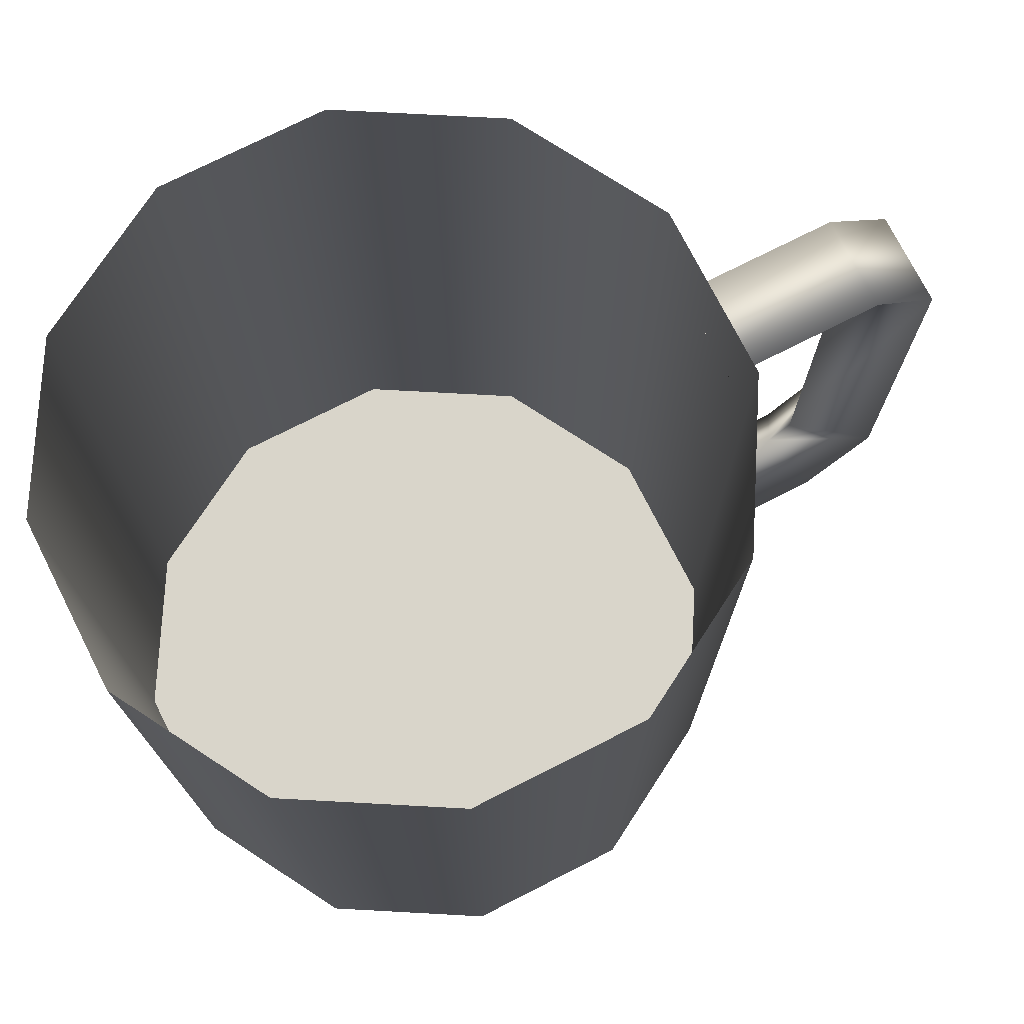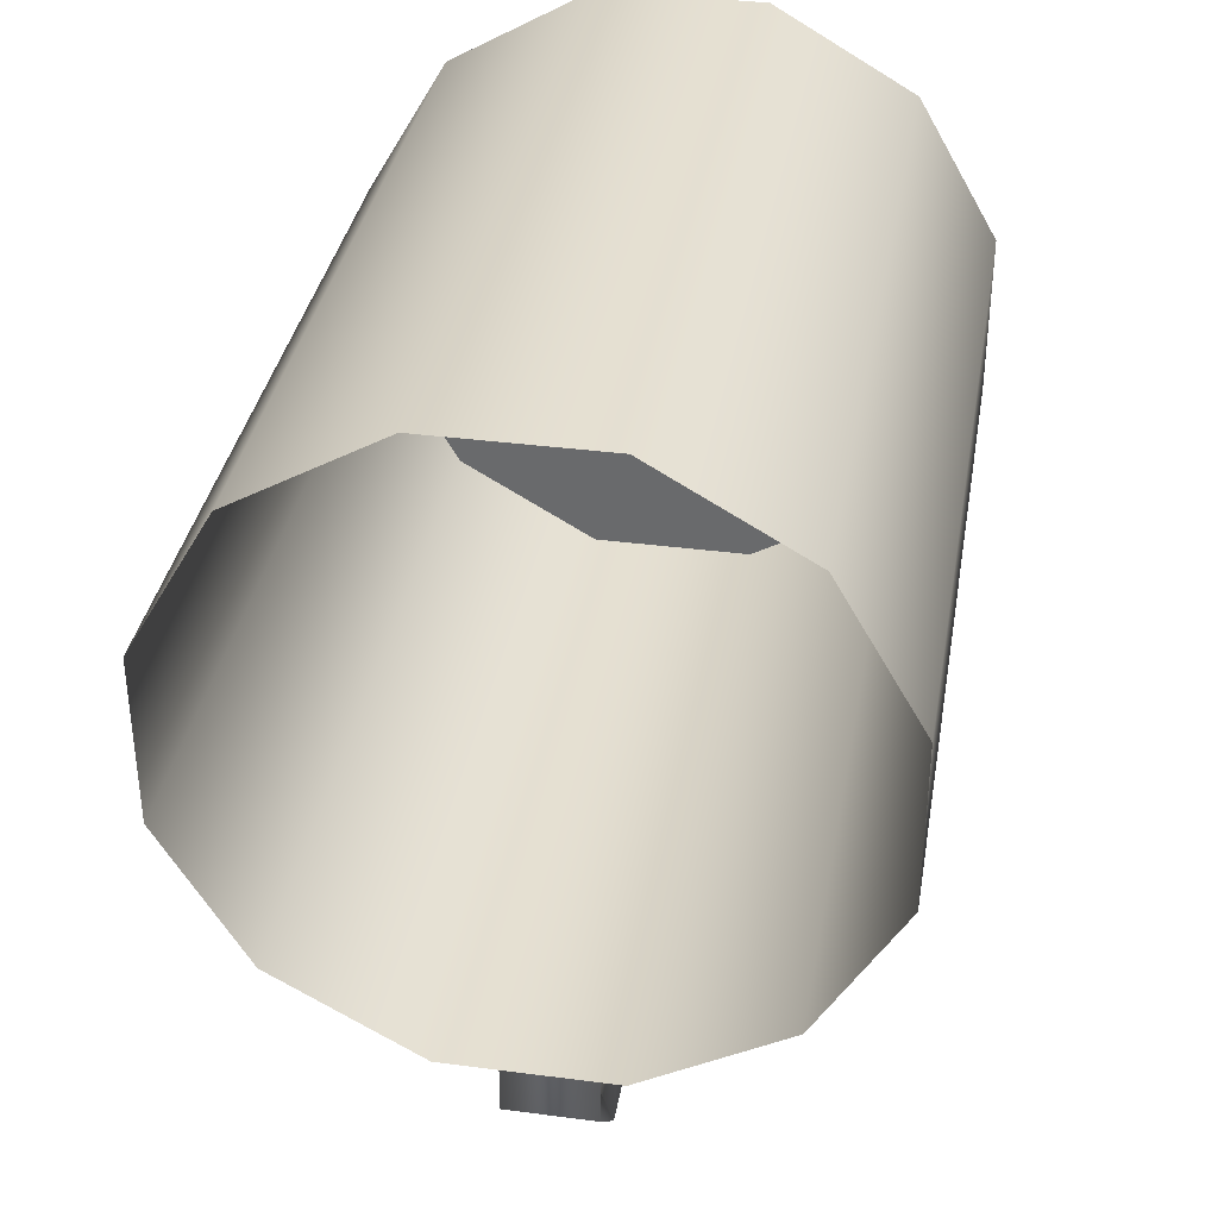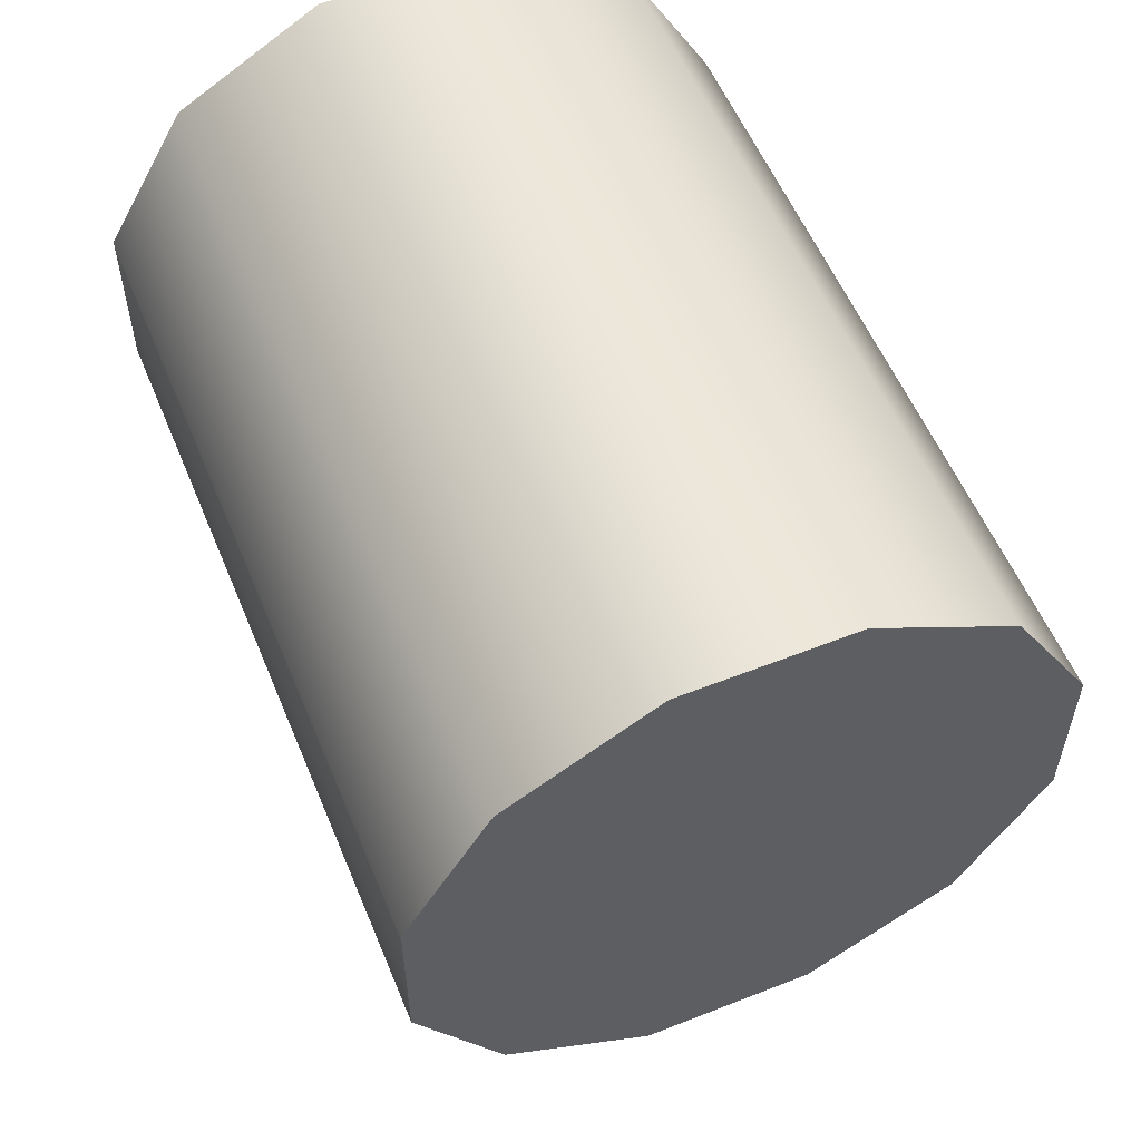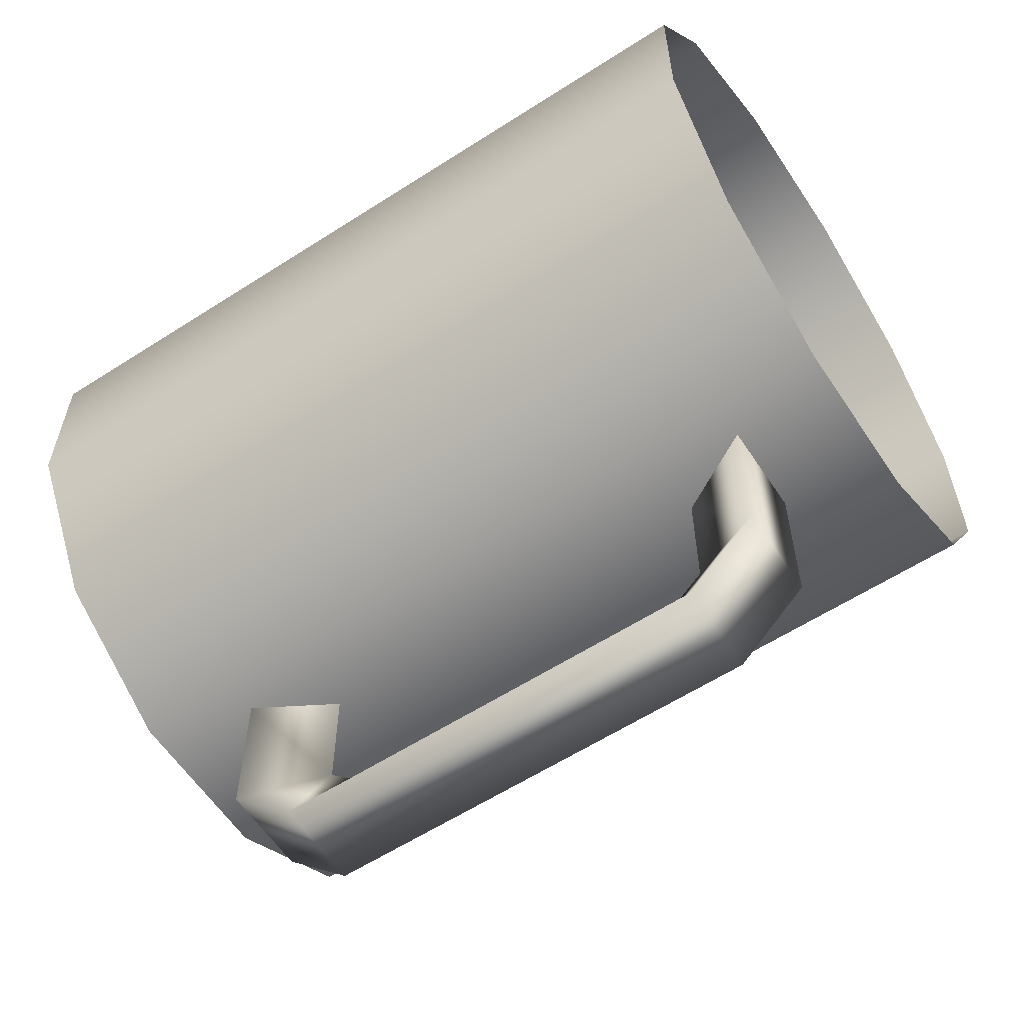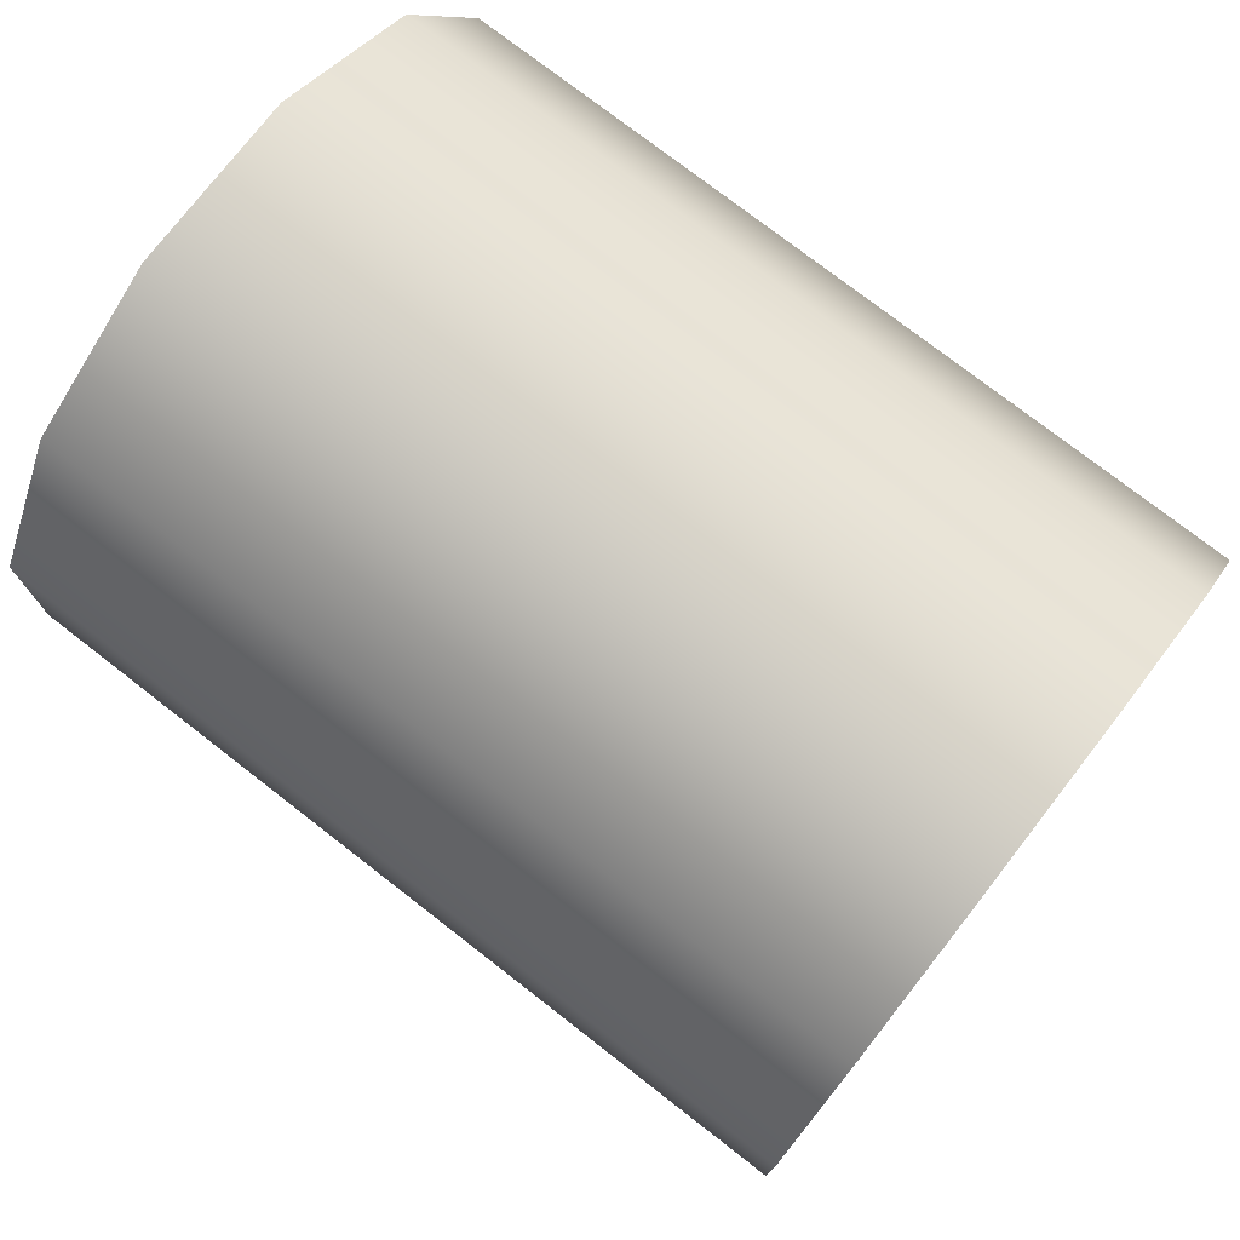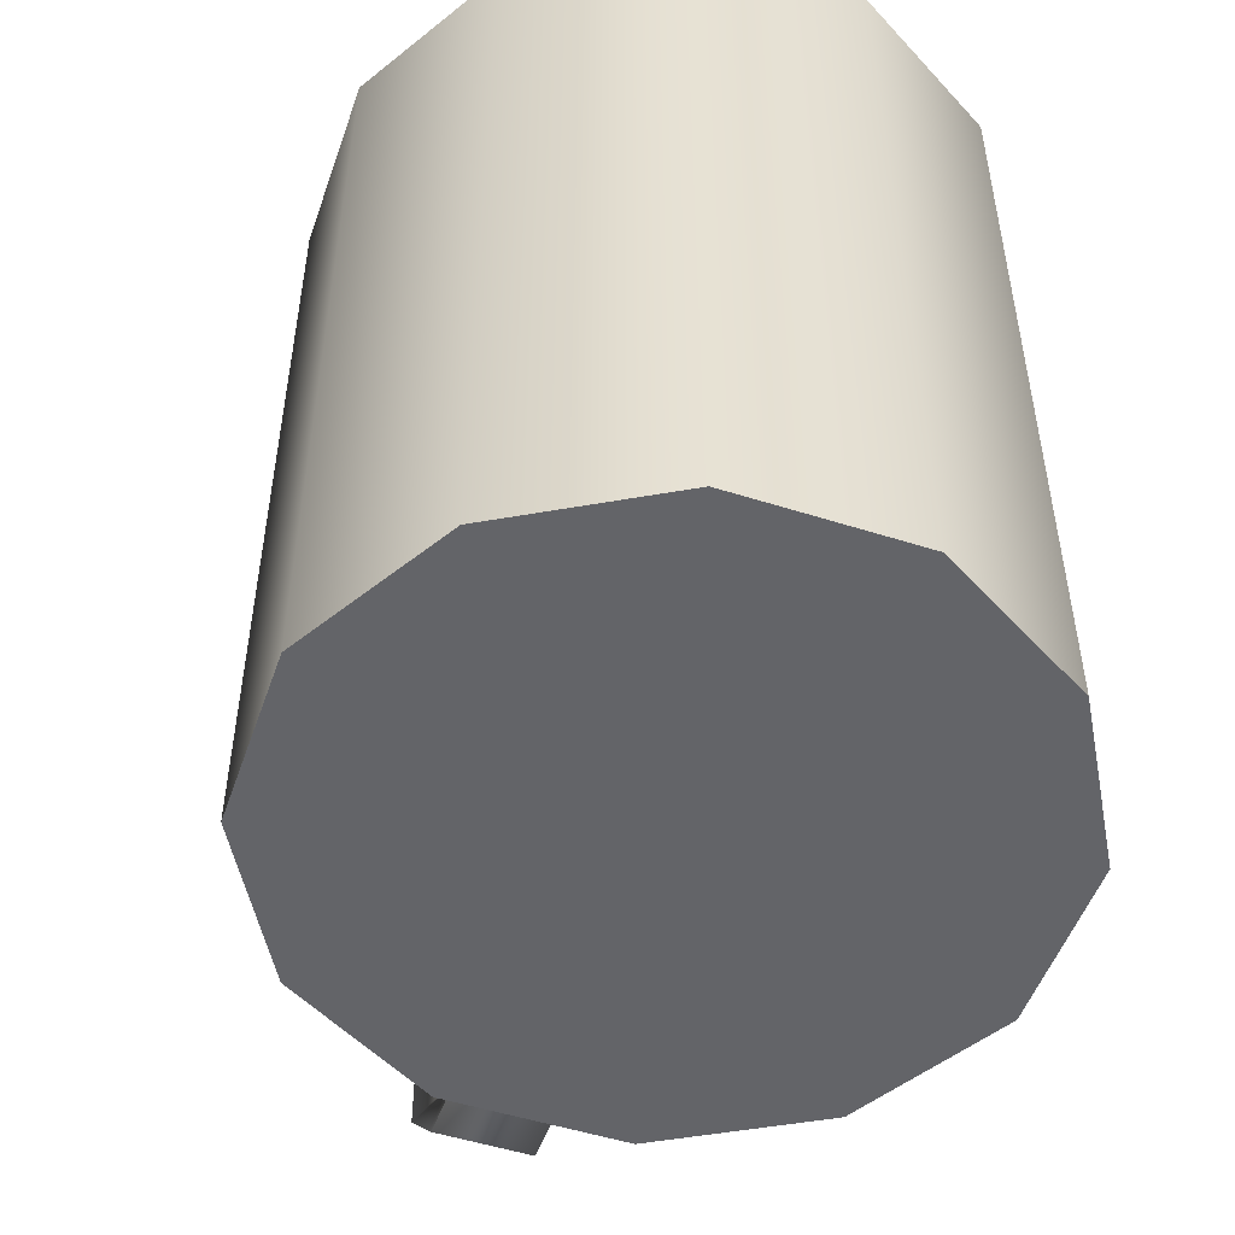
<metadata>
{"format":"obj","ext":"obj","renderer":"f3d","projection":"perspective","resolution":1024,"background":"white","views":[{"elev":74.4,"azim":63.1,"up":"+Y"},{"elev":35.6,"azim":-170.2,"up":"+Z"},{"elev":56.4,"azim":-22.4,"up":"+Z"},{"elev":-59.8,"azim":123.4,"up":"+Z"},{"elev":76.3,"azim":127.8,"up":"+Z"},{"elev":-51.3,"azim":-19.1,"up":"+Y"}]}
</metadata>
<code>
v 0.06239 0.3062 0.3681
v 0.172 -0.2959 0.3048
v 0.172 0.3062 0.3048
v 0.06239 -0.2959 0.3681
v 0.2353 0.3062 0.1952
v -0.000912 0.3062 0.3681
v -0.000912 -0.2959 0.1319
v 0.2353 -0.2959 0.1952
v -0.000912 -0.2959 0.3681
v 0.2353 0.3062 0.1319
v 0.2353 -0.2959 0.1319
v -0.2372 0.3062 0.1952
v -0.1739 -0.2959 0.3048
v -0.1739 0.3062 0.3048
v -0.2372 -0.2959 0.1952
v -0.06422 0.3062 0.3681
v -0.2372 0.3062 0.1319
v -0.06422 -0.2959 0.3681
v -0.2372 -0.2959 0.1319
v -0.06422 0.3062 -0.1044
v -0.1739 -0.2959 -0.04109
v -0.1739 0.3062 -0.04109
v -0.06422 -0.2959 -0.1044
v -0.2372 0.3062 0.06856
v -0.000912 0.3062 -0.1044
v -0.2372 -0.2959 0.06856
v -0.000912 -0.2959 -0.1044
v 0.2353 0.3062 0.06856
v 0.172 -0.2959 -0.04109
v 0.172 0.3062 -0.04109
v 0.2353 -0.2959 0.06856
v 0.06239 0.3062 -0.1044
v 0.06239 -0.2959 -0.1044
v 0.001369 -0.1551 -0.1044
v -0.0335 -0.2155 -0.2222
v -0.0335 -0.2155 -0.1044
v 0.001369 -0.1551 -0.1971
v 0.03624 -0.2155 -0.1044
v -0.0335 -0.1621 -0.2755
v 0.03624 -0.2155 -0.2222
v 0.001369 -0.1371 -0.2151
v 0.03624 -0.1621 -0.2755
v -0.0335 0.1741 -0.2755
v 0.03624 0.1741 -0.2755
v 0.001369 0.149 -0.2151
v 0.001369 0.167 -0.1971
v 0.03624 0.2274 -0.2222
v -0.0335 0.2274 -0.2222
v -0.0335 0.2274 -0.1044
v 0.001369 0.167 -0.1044
v 0.03624 0.2274 -0.1044
v 0.001369 0.1616 -0.2453
v 0.001369 -0.1496 -0.2453
v 0.001369 0.1972 -0.2096
v 0.001369 -0.1853 -0.2096
g mesh1_mesh1-geometry
f 1 2 3
f 2 1 4
f 3 2 1
f 4 1 2
f 2 5 3
f 3 5 2
f 6 4 1
f 1 4 6
f 4 7 2
f 2 7 4
f 5 2 8
f 8 2 5
f 4 6 9
f 9 6 4
f 7 4 9
f 9 4 7
f 2 7 8
f 8 7 2
f 8 10 5
f 5 10 8
f 8 7 11
f 11 7 8
f 10 8 11
f 11 8 10
g mesh1_mesh1-geometry
f 12 13 14
f 13 12 15
f 14 13 12
f 15 12 13
f 13 16 14
f 14 16 13
f 17 15 12
f 12 15 17
f 15 7 13
f 13 7 15
f 16 13 18
f 18 13 16
f 15 17 19
f 19 17 15
f 7 15 19
f 19 15 7
f 13 7 18
f 18 7 13
f 18 6 16
f 16 6 18
f 18 7 9
f 9 7 18
f 6 18 9
f 9 18 6
g mesh1_mesh1-geometry
f 20 21 22
f 21 20 23
f 22 21 20
f 23 20 21
f 21 24 22
f 22 24 21
f 25 23 20
f 20 23 25
f 23 7 21
f 21 7 23
f 24 21 26
f 26 21 24
f 23 25 27
f 27 25 23
f 7 23 27
f 27 23 7
f 21 7 26
f 26 7 21
f 26 17 24
f 24 17 26
f 26 7 19
f 19 7 26
f 17 26 19
f 19 26 17
g mesh1_mesh1-geometry
f 28 29 30
f 29 28 31
f 30 29 28
f 31 28 29
f 29 32 30
f 30 32 29
f 10 31 28
f 28 31 10
f 31 7 29
f 29 7 31
f 32 29 33
f 33 29 32
f 31 10 11
f 11 10 31
f 7 31 11
f 11 31 7
f 29 7 33
f 33 7 29
f 33 25 32
f 32 25 33
f 33 7 27
f 27 7 33
f 25 33 27
f 27 33 25
g mesh2_mesh2-geometry
f 34 35 36
f 35 34 37
f 35 38 36
f 38 37 34
f 37 39 35
f 38 35 40
f 37 38 40
f 39 37 41
f 42 35 39
f 35 42 40
f 42 37 40
f 37 42 41
f 41 43 39
f 39 44 42
f 44 41 42
f 43 41 45
f 44 39 43
f 41 44 45
f 46 43 45
f 43 47 44
f 44 46 45
f 43 46 48
f 47 43 48
f 46 44 47
f 46 49 48
f 49 47 48
f 47 50 46
f 49 46 50
f 47 49 51
f 50 47 51
g mesh2_mesh2-geometry
f 36 35 34
f 37 34 35
f 36 38 35
f 34 37 38
f 35 39 37
f 40 35 38
f 40 38 37
f 41 37 39
f 39 35 42
f 40 42 35
f 40 37 42
f 41 42 37
f 39 43 41
f 42 44 39
f 42 41 44
f 45 41 43
f 43 39 44
f 45 44 41
f 45 43 46
f 44 47 43
f 45 46 44
f 48 46 43
f 48 43 47
f 47 44 46
f 48 49 46
f 48 47 49
f 46 50 47
f 50 46 49
f 51 49 47
f 51 47 50
g mesh3_mesh3-geometry
l 52 53
l 54 52
l 55 53

</code>
